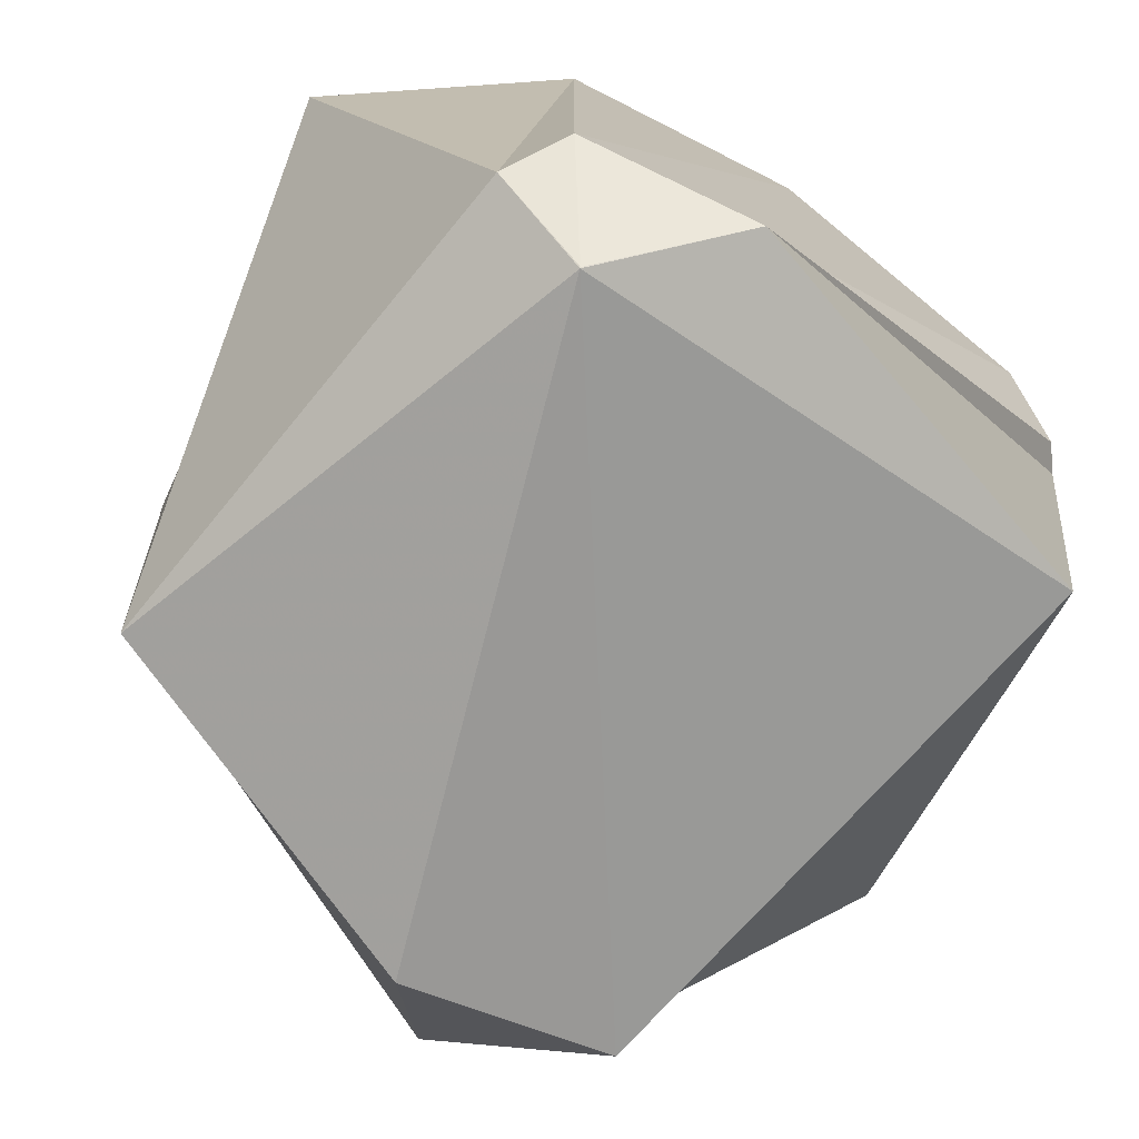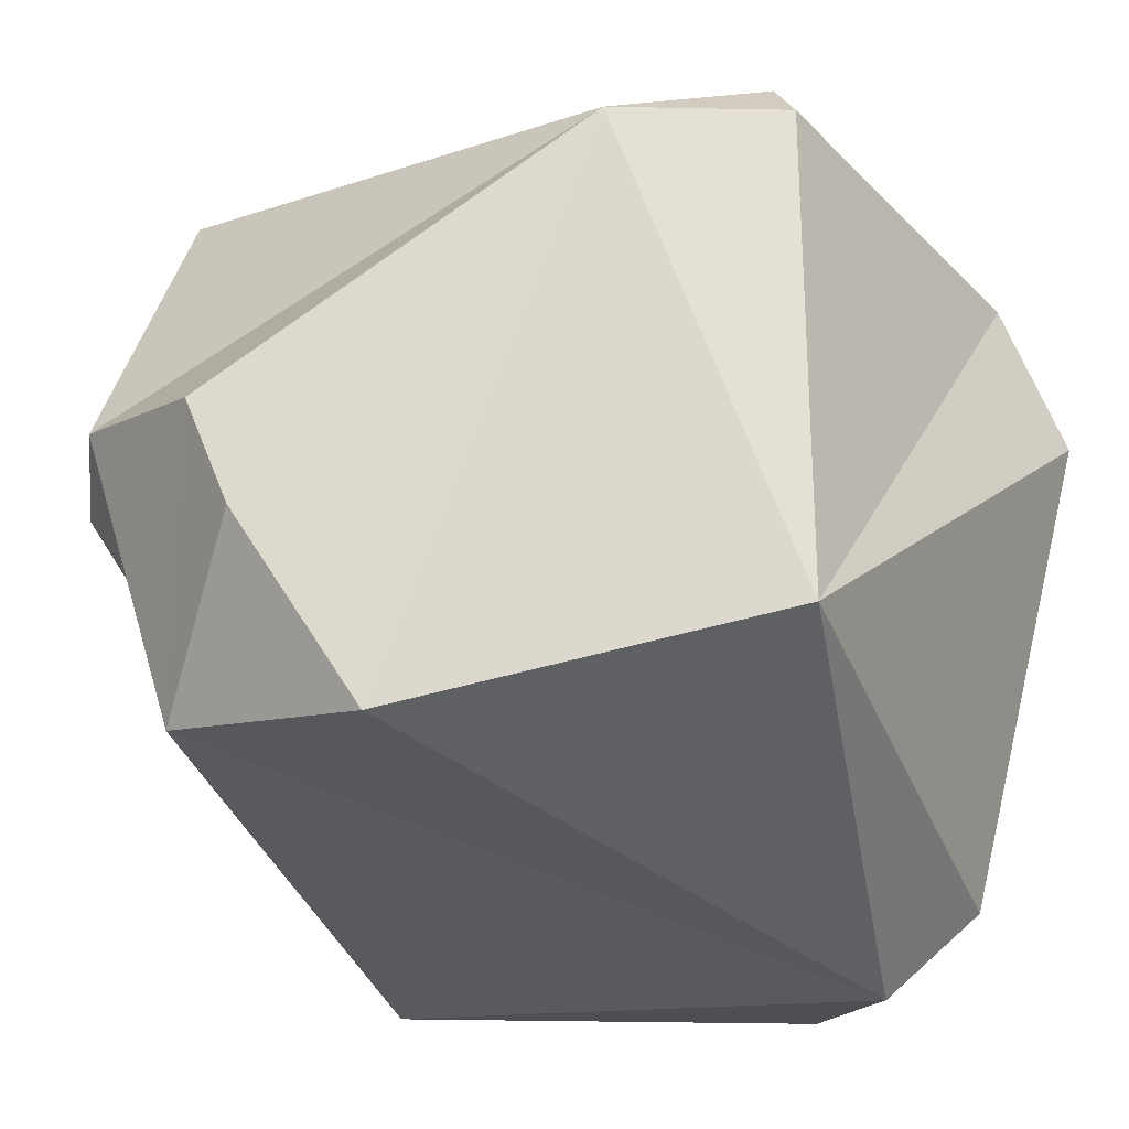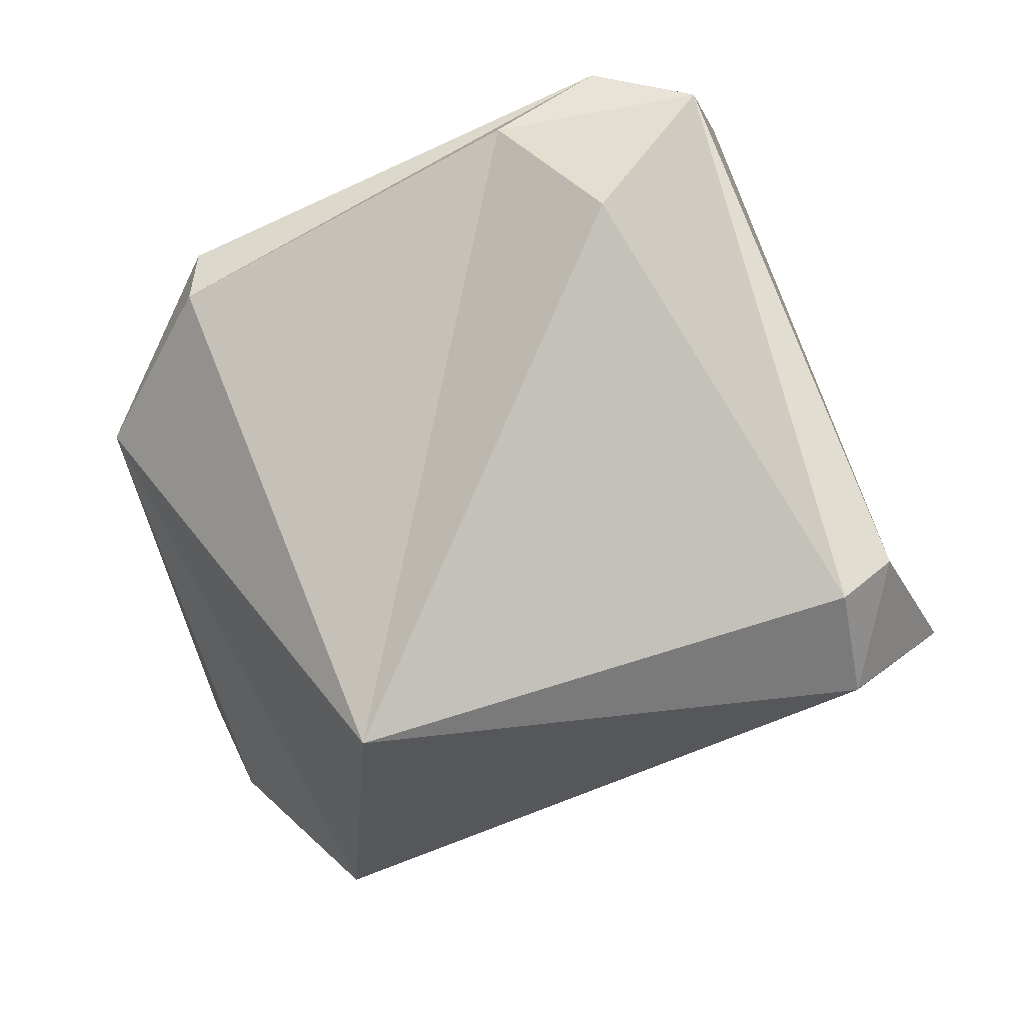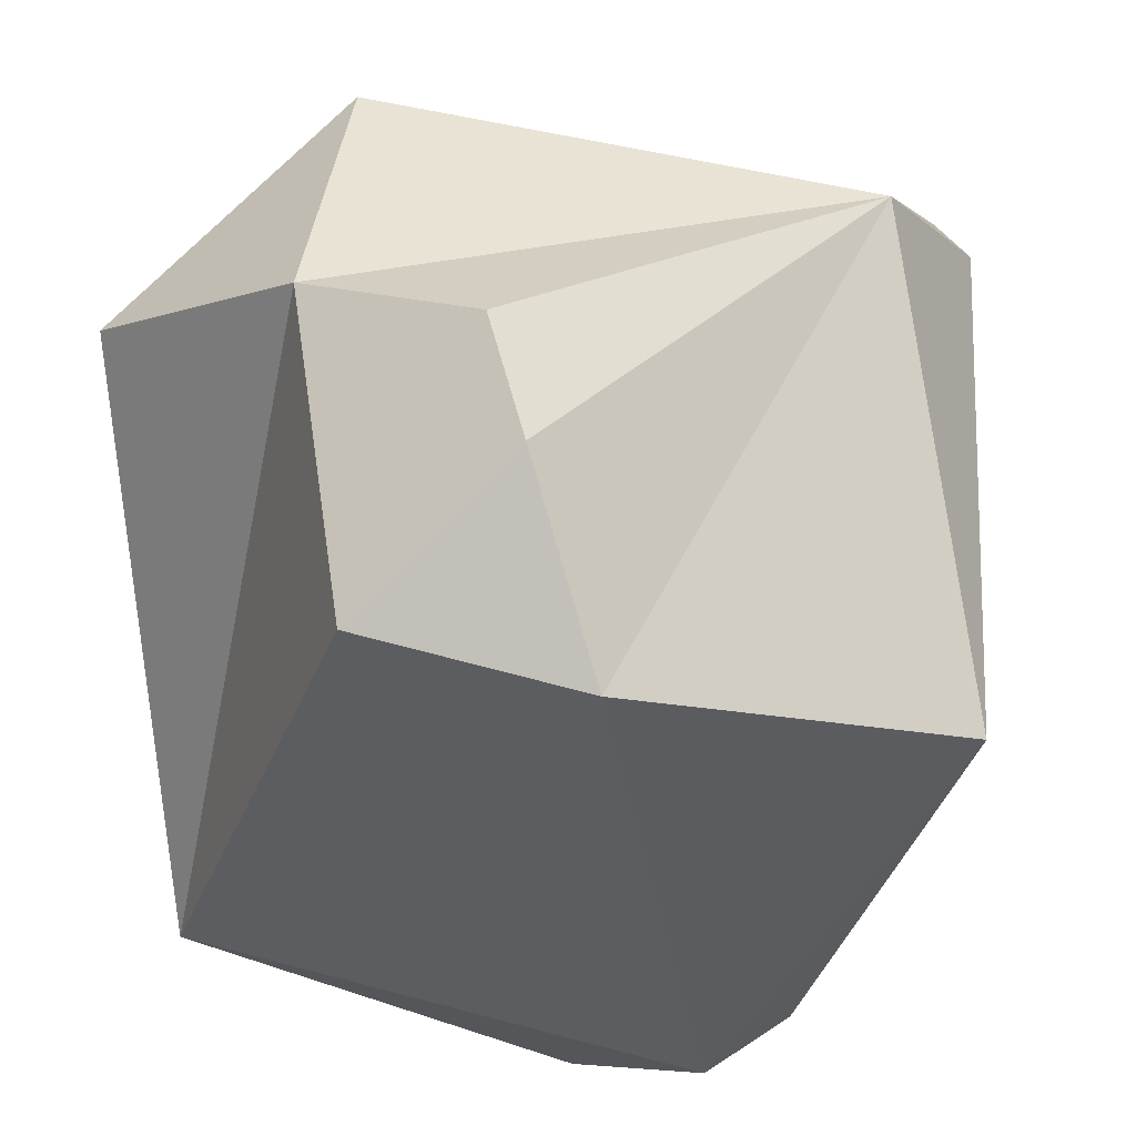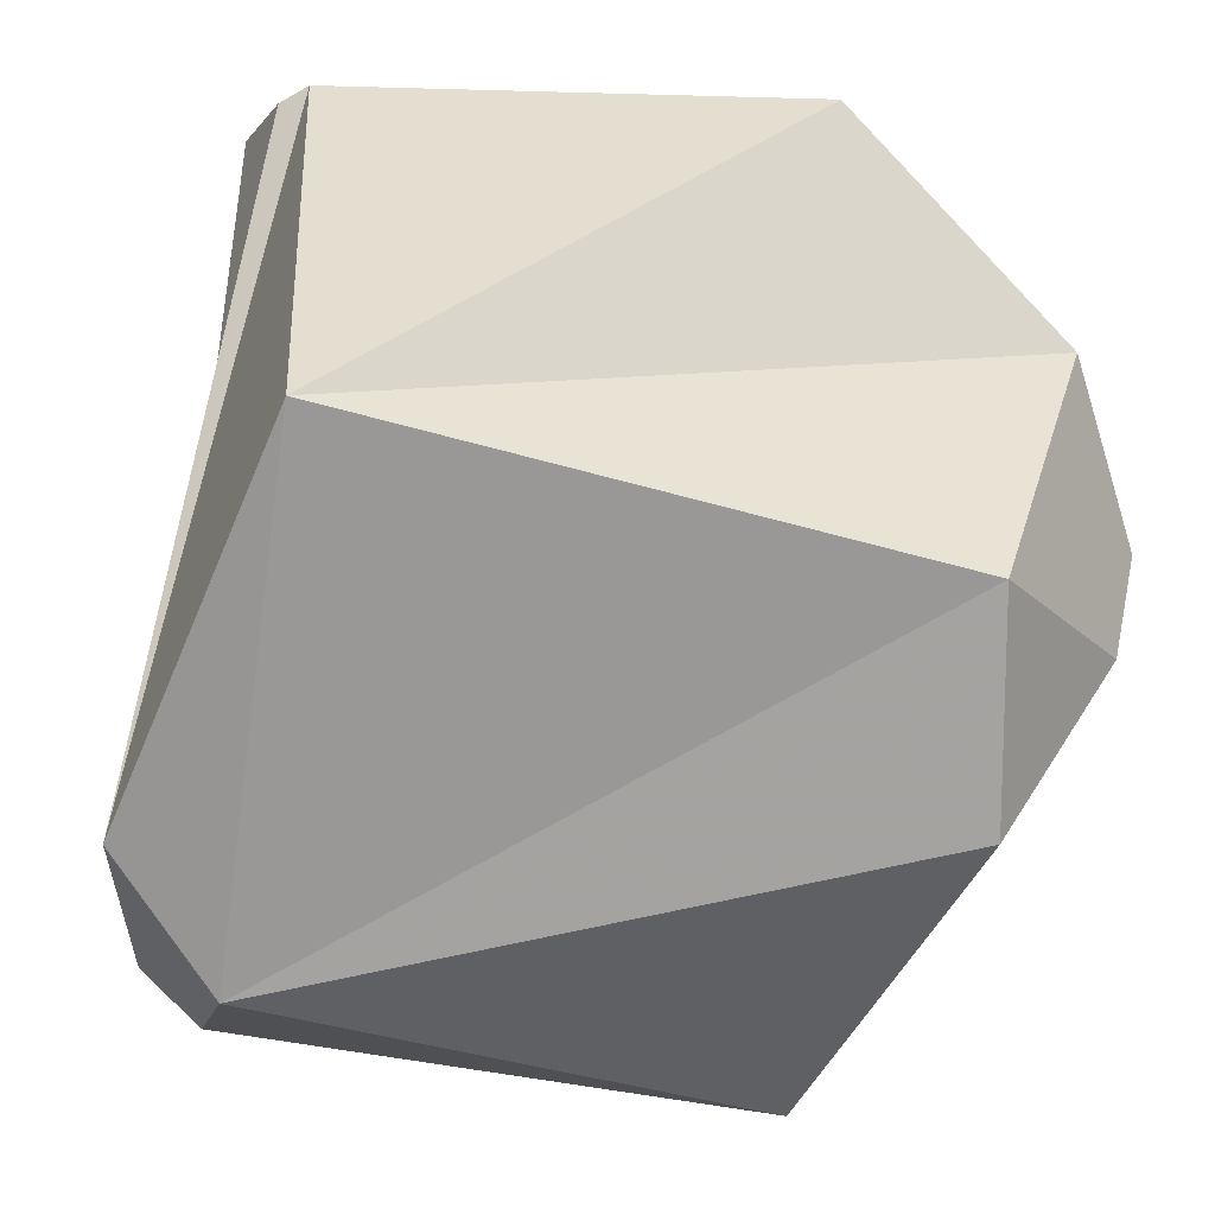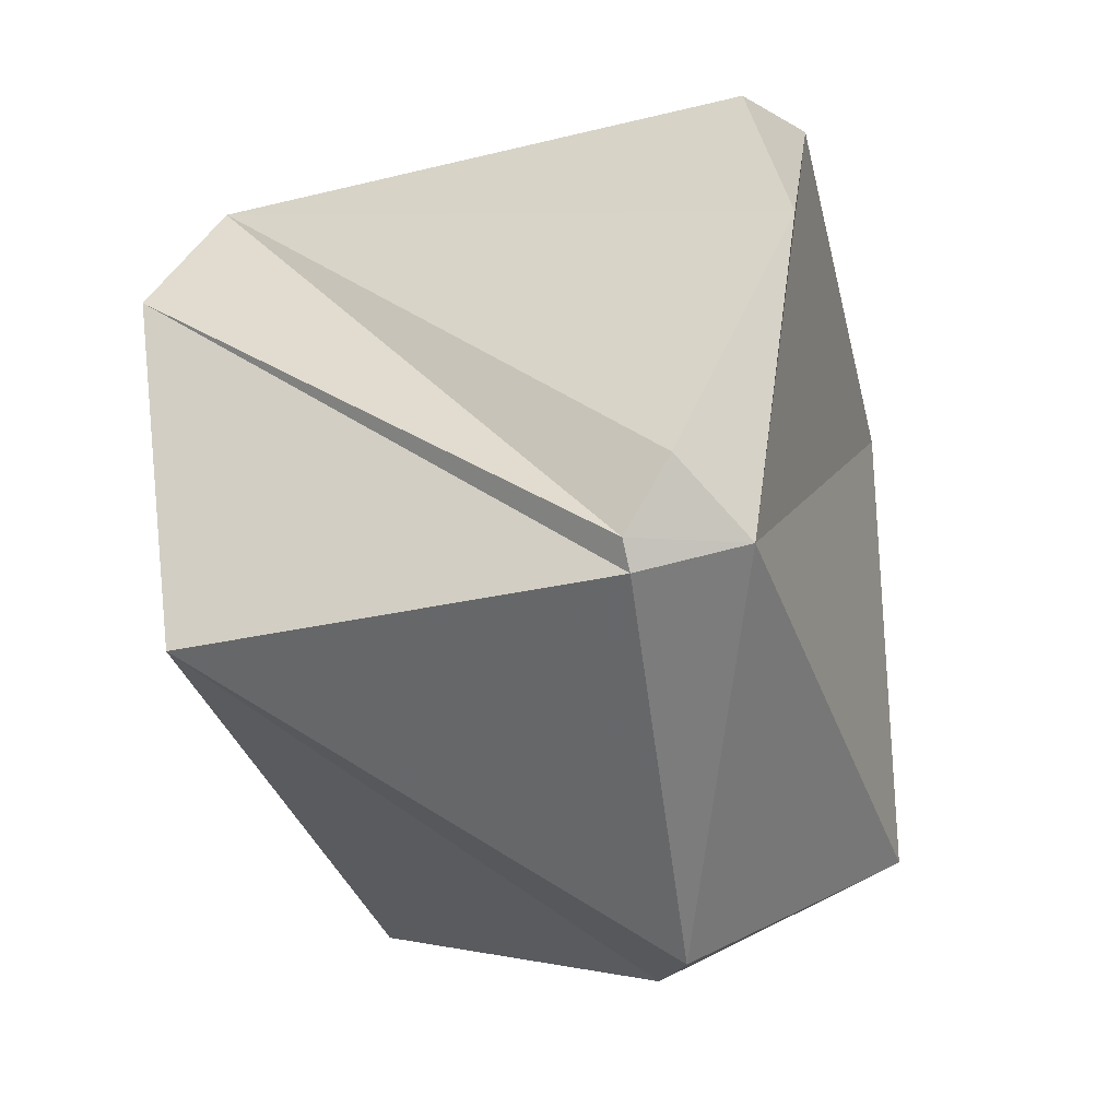
<metadata>
{"format":"obj","ext":"obj","renderer":"f3d","projection":"perspective","resolution":1024,"background":"white","views":[{"elev":-74.8,"azim":46.6,"up":"+Y"},{"elev":-36.3,"azim":-73.1,"up":"+Y"},{"elev":72.3,"azim":-18.3,"up":"+Z"},{"elev":-34.9,"azim":-109.8,"up":"+Y"},{"elev":-58.2,"azim":163.3,"up":"+Y"},{"elev":-36.6,"azim":109.6,"up":"+Z"}]}
</metadata>
<code>
v 0.5768 -0.557 0.5975
v -0.557 -0.5973 -0.577
v 0.5973 -0.5772 -0.5568
v 0.5775 0.5772 -0.5773
v -0.5973 0.5772 0.5568
v 0.557 0.5973 0.577
v -0.5775 -0.5772 0.5773
v -0.5768 0.557 -0.5975
v 0.07453 0.5198 0.851
v 0.447 -0.7662 0.4616
v 0.7064 0.37 -0.6035
v -0.8857 -0.1467 -0.4405
v 0.4472 -0.7652 0.4632
v 0.4449 -0.7679 0.4609
v -0.6818 -0.7118 -0.1686
v 0.4488 -0.6126 0.6506
v 0.691 -0.6674 0.2776
v 0.6621 0.3696 -0.6519
v 0.3421 0.6759 0.6527
v 0.6905 0.718 0.08801
v -0.2016 0.1944 -0.96
v 0.7436 0.4774 -0.4681
v 0.2095 0.2507 0.9451
v -0.6431 0.4699 0.6047
v -0.8555 -0.3722 -0.3599
v -0.8934 0.3235 0.3117
v -0.6945 -0.01592 -0.7194
f 17 3 18 11
f 3 2 27 21
f 13 1 16
f 14 13 16 7 15
f 1 13 10 17
f 2 14 15
f 4 18 21 8
f 13 14 10
f 23 7 16
f 14 2 3 17 10
f 1 17 11 22
f 4 5 19 20
f 5 4 8
f 19 6 20
f 6 19 9 23
f 19 5 24 9
f 4 20 22
f 20 6 1 22
f 4 22 11 18
f 18 3 21
f 5 26 24
f 6 23 16 1
f 7 23 9 24
f 26 25 15 7 24
f 25 2 15
f 2 25 12 27
f 25 26 12
f 26 5 8 27 12
f 8 21 27

</code>
